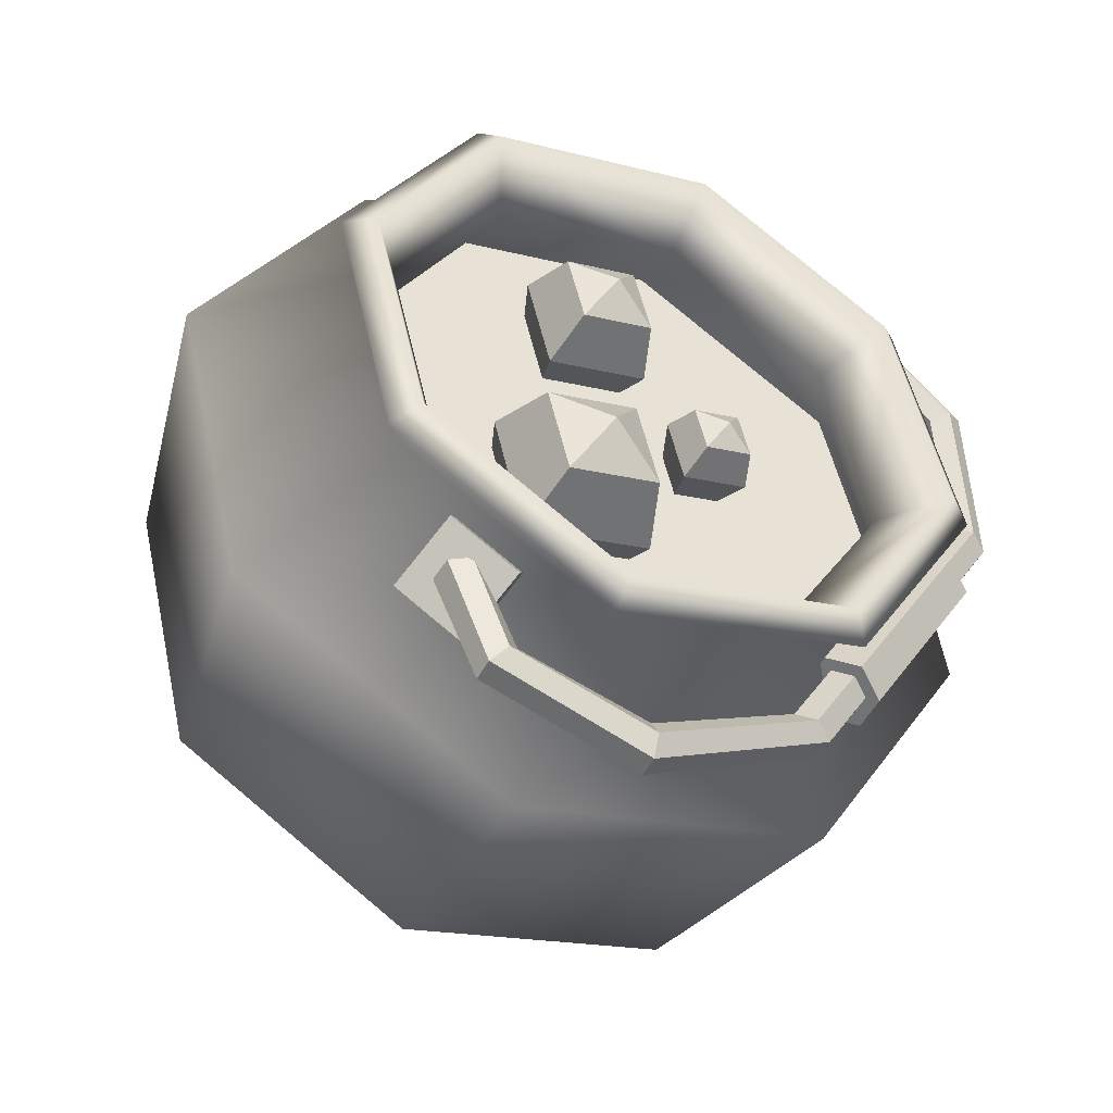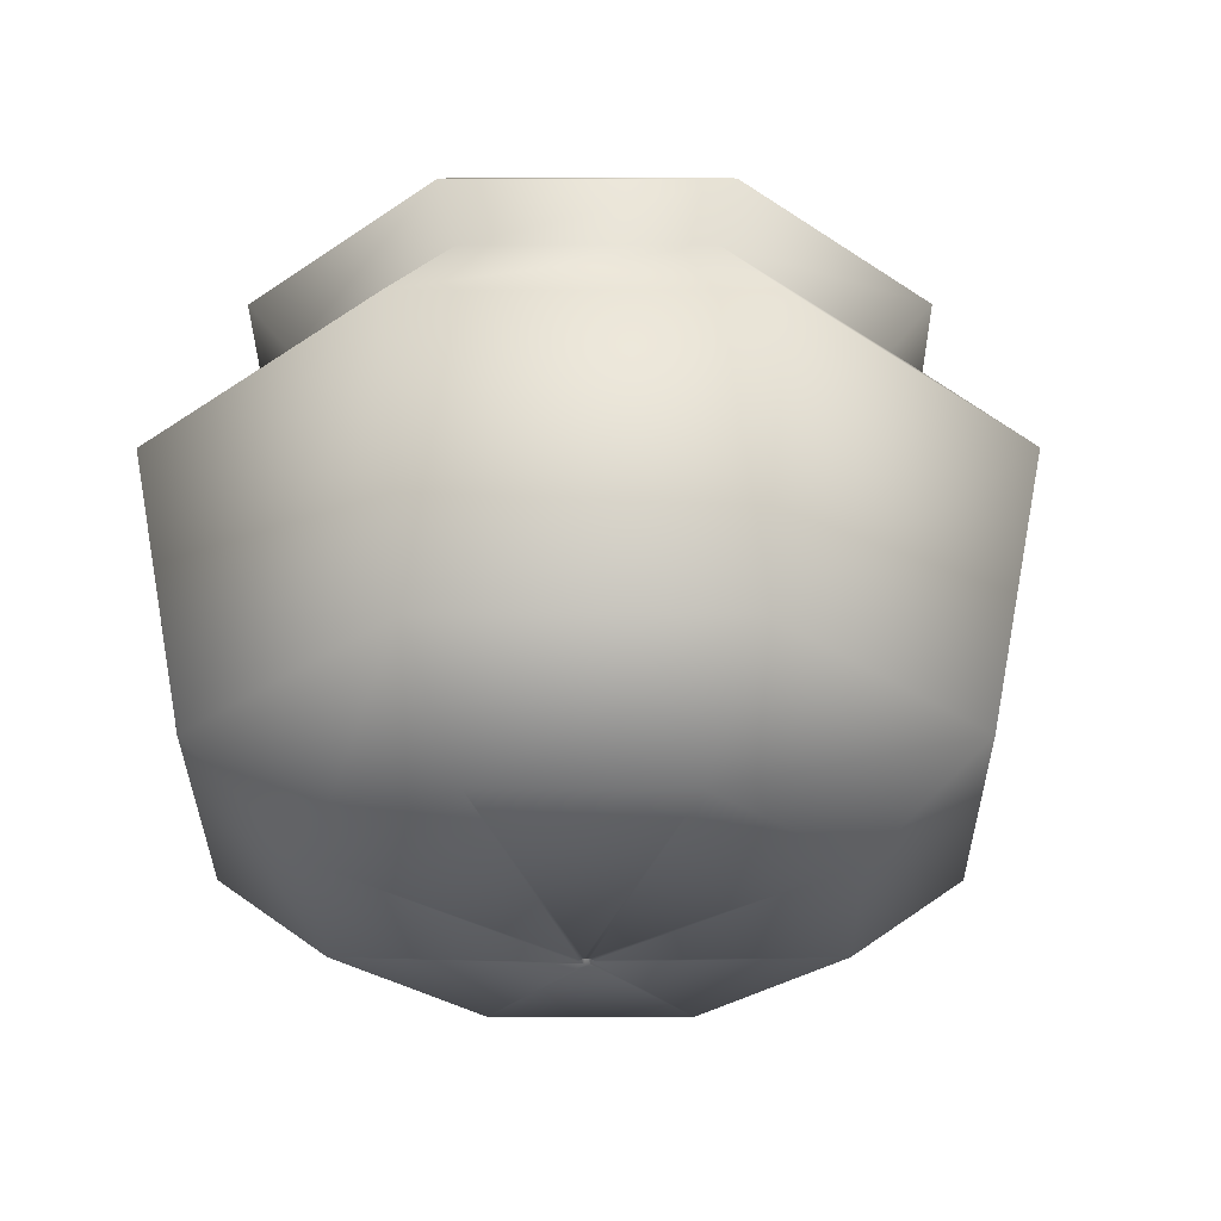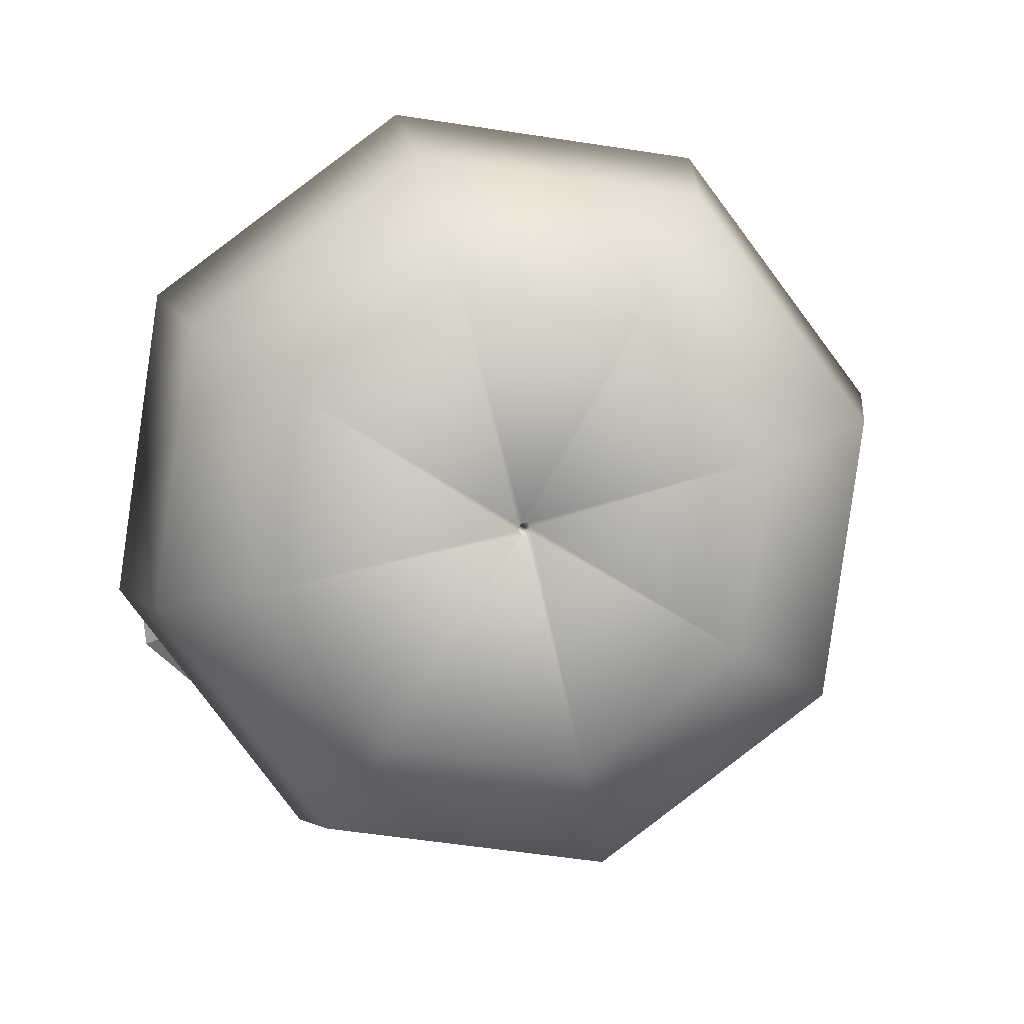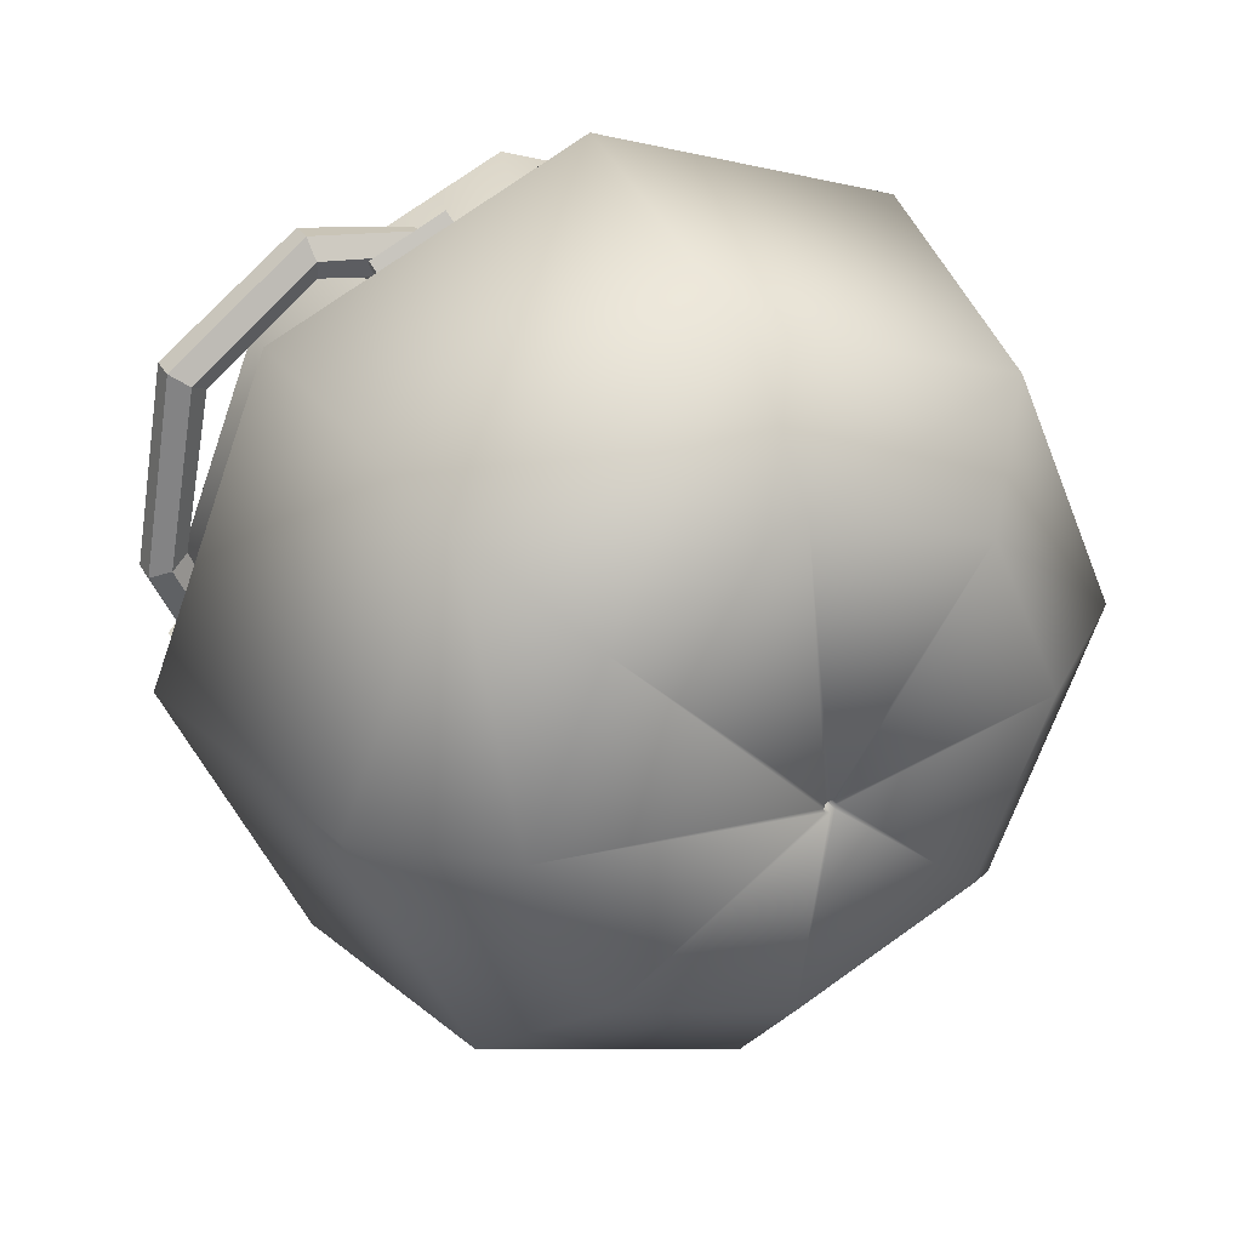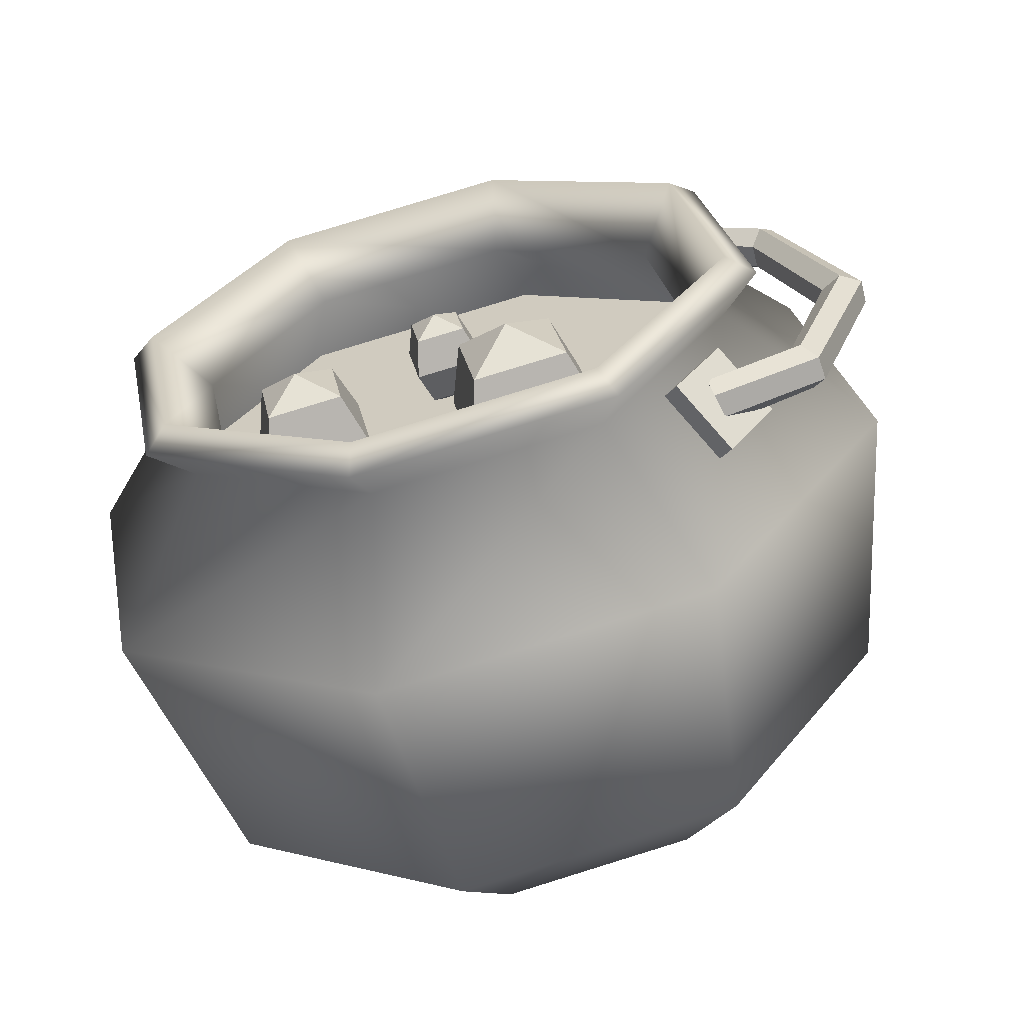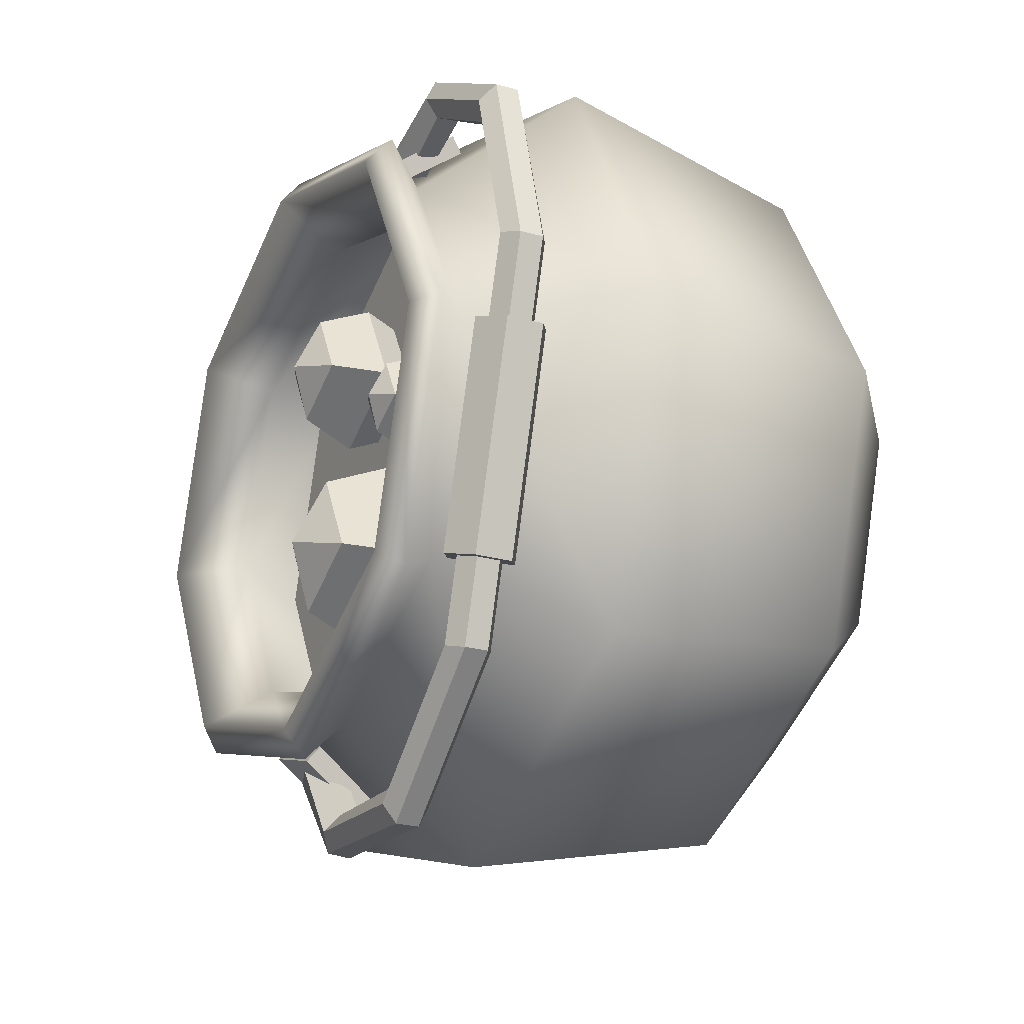
<metadata>
{"format":"obj","ext":"obj","renderer":"f3d","projection":"perspective","resolution":1024,"background":"white","views":[{"elev":29.7,"azim":-86.3,"up":"+Y"},{"elev":-0.9,"azim":156.0,"up":"+Y"},{"elev":-55.4,"azim":146.3,"up":"+Y"},{"elev":-45.9,"azim":86.0,"up":"+Y"},{"elev":-35.0,"azim":-151.5,"up":"+Z"},{"elev":57.8,"azim":-81.8,"up":"+Z"}]}
</metadata>
<code>
o Circle.003_Circle.002
v -0.09502 0.7906 -0.07897
v -0.28 0.7191 -0.02372
v -0.3541 0.6179 0.1395
v -0.274 0.5464 0.3151
v -0.08656 0.5464 0.4002
v 0.09839 0.6179 0.345
v 0.1725 0.7191 0.1817
v 0.0924 0.7906 0.006138
f 1 2 3 4 5 6 7 8
o Cube.225_Cube.483
v -0.0159 0.3493 -0.003198
v 0.1711 0.418 0.02861
v 0.112 0.4708 -0.101
v -0.0159 0.3493 -0.003198
v -0.02627 0.4709 -0.1639
v -0.0159 0.3493 -0.003198
v -0.1628 0.4181 -0.1231
v -0.0159 0.3493 -0.003198
v -0.2175 0.3435 -0.002706
v -0.0159 0.3493 -0.003198
v -0.1585 0.2907 0.1269
v -0.0159 0.3493 -0.003198
v -0.0202 0.2907 0.1898
v -0.0159 0.3493 -0.003198
v 0.1163 0.3434 0.149
v -0.0159 0.3493 -0.003198
v 0.2429 0.4953 0.06676
v 0.2454 0.6852 0.1635
v 0.1466 0.7736 -0.05335
v 0.1577 0.5715 -0.1202
v -0.08478 0.7736 -0.1585
v -0.04179 0.5715 -0.2109
v -0.3132 0.6854 -0.09039
v -0.2387 0.4954 -0.1522
v -0.4048 0.5605 0.1111
v -0.3177 0.3878 0.02158
v -0.306 0.4722 0.3279
v -0.2325 0.3116 0.2086
v -0.07462 0.4722 0.4331
v -0.03304 0.3116 0.2992
v 0.1538 0.5604 0.365
v 0.1639 0.3877 0.2405
v 0.111 0.7706 0.2093
v 0.0455 0.8292 0.06554
v -0.1079 0.8292 -0.004175
v -0.2593 0.7707 0.04098
v -0.32 0.6879 0.1746
v -0.2545 0.6294 0.3183
v -0.1011 0.6293 0.388
v 0.05026 0.6878 0.3429
v 0.1411 0.826 0.237
v 0.06308 0.8958 0.06579
v -0.1196 0.8958 -0.01725
v -0.2999 0.8261 0.03654
v -0.3723 0.7275 0.1956
v -0.2943 0.6578 0.3669
v -0.1116 0.6577 0.4499
v 0.06875 0.7274 0.3961
v -0.004654 0.3246 -0.01598
v -0.006251 0.3261 -0.01948
v 0.1268 0.4539 -0.1208
v 0.19 0.3974 0.01779
v -0.009991 0.3261 -0.02118
v -0.02108 0.454 -0.1881
v -0.01368 0.3246 -0.02008
v -0.1671 0.3975 -0.1445
v -0.01516 0.3226 -0.01683
v -0.2257 0.3177 -0.01571
v -0.01357 0.3212 -0.01332
v -0.1625 0.2612 0.1229
v -0.009827 0.3212 -0.01162
v -0.01458 0.2612 0.1902
v -0.006135 0.3226 -0.01272
v 0.1314 0.3176 0.1466
v 0.2714 0.4873 0.06216
v 0.1785 0.5704 -0.1418
v 0.165 0.7929 -0.06693
v 0.2725 0.6969 0.1689
v -0.03917 0.5704 -0.2408
v -0.08666 0.793 -0.1813
v -0.254 0.4874 -0.1767
v -0.3351 0.697 -0.1072
v -0.3402 0.37 0.01288
v -0.4348 0.5612 0.112
v -0.2473 0.2869 0.2169
v -0.3273 0.4651 0.3478
v -0.02962 0.2868 0.3158
v -0.07561 0.4651 0.4622
v 0.1852 0.3698 0.2517
v 0.1728 0.5611 0.3881
v 0.0656 0.8441 0.04902
v 0.14 0.7776 0.2123
v -0.1086 0.8441 -0.03018
v -0.2807 0.7777 0.02112
v -0.3497 0.6836 0.1729
v -0.2752 0.6171 0.3362
v -0.101 0.6171 0.4154
v 0.07101 0.6835 0.3641
v 0.08299 0.8906 0.04395
v 0.1681 0.8145 0.2307
v -0.1162 0.8906 -0.04661
v -0.3129 0.8146 0.01205
v -0.3918 0.7071 0.1856
v -0.3067 0.6311 0.3723
v -0.1075 0.631 0.4629
v 0.08918 0.707 0.4042
f 9 10 11 12
f 12 11 13 14
f 14 13 15 16
f 16 15 17 18
f 18 17 19 20
f 20 19 21 22
f 22 21 23 24
f 24 23 10 9
f 25 26 27 28
f 28 27 29 30
f 30 29 31 32
f 32 31 33 34
f 34 33 35 36
f 36 35 37 38
f 38 37 39 40
f 40 39 26 25
f 26 41 42 27
f 27 42 43 29
f 29 43 44 31
f 31 44 45 33
f 33 45 46 35
f 35 46 47 37
f 37 47 48 39
f 39 48 41 26
f 41 49 50 42
f 42 50 51 43
f 43 51 52 44
f 44 52 53 45
f 45 53 54 46
f 46 54 55 47
f 47 55 56 48
f 48 56 49 41
f 10 25 28 11
f 11 28 30 13
f 13 30 32 15
f 15 32 34 17
f 17 34 36 19
f 19 36 38 21
f 21 38 40 23
f 23 40 25 10
f 57 58 59 60
f 58 61 62 59
f 61 63 64 62
f 63 65 66 64
f 65 67 68 66
f 67 69 70 68
f 69 71 72 70
f 71 57 60 72
f 73 74 75 76
f 74 77 78 75
f 77 79 80 78
f 79 81 82 80
f 81 83 84 82
f 83 85 86 84
f 85 87 88 86
f 87 73 76 88
f 76 75 89 90
f 75 78 91 89
f 78 80 92 91
f 80 82 93 92
f 82 84 94 93
f 84 86 95 94
f 86 88 96 95
f 88 76 90 96
f 90 89 97 98
f 89 91 99 97
f 91 92 100 99
f 92 93 101 100
f 93 94 102 101
f 94 95 103 102
f 95 96 104 103
f 96 90 98 104
f 60 59 74 73
f 59 62 77 74
f 62 64 79 77
f 64 66 81 79
f 66 68 83 81
f 68 70 85 83
f 70 72 87 85
f 72 60 73 87
f 9 12 58 57
f 50 49 98 97
f 12 14 61 58
f 51 50 97 99
f 14 16 63 61
f 52 51 99 100
f 16 18 65 63
f 53 52 100 101
f 18 20 67 65
f 54 53 101 102
f 20 22 69 67
f 55 54 102 103
f 22 24 71 69
f 56 55 103 104
f 24 9 57 71
f 49 56 104 98
o Cube.219_Cube.477
v 0.1589 0.6603 0.3114
v 0.1117 0.7078 0.3194
v 0.1359 0.7409 0.2659
v 0.1832 0.6934 0.258
v 0.1466 0.7497 0.2762
v 0.1938 0.7023 0.2683
v 0.1223 0.7166 0.3297
v 0.1695 0.6692 0.3218
v -0.3678 0.6603 0.07226
v -0.3435 0.6934 0.0188
v -0.3185 0.7409 0.05958
v -0.3427 0.7078 0.113
v -0.3583 0.7023 0.01757
v -0.3332 0.7497 0.05836
v -0.3826 0.6692 0.07104
v -0.3575 0.7166 0.1118
f 105 106 107 108
f 108 107 109 110
f 110 109 111 112
f 112 111 106 105
f 108 110 112 105
f 109 107 106 111
f 113 114 115 116
f 114 117 118 115
f 117 119 120 118
f 119 113 116 120
f 114 113 119 117
f 118 120 116 115
o Cylinder.047_Cylinder.090
v -0.09907 0.5752 0.4083
v -0.2718 0.5752 0.3298
v -0.2779 0.6028 0.3434
v -0.1052 0.6028 0.4218
v -0.1059 0.5485 0.4232
v -0.2786 0.5485 0.3448
v -0.1188 0.5494 0.4517
v -0.2915 0.5494 0.3733
v -0.125 0.577 0.4653
v -0.2977 0.577 0.3868
v -0.1182 0.6036 0.4503
v -0.2909 0.6036 0.3719
f 121 122 123 124
f 125 126 122 121
f 127 128 126 125
f 129 130 128 127
f 124 131 129 127 125 121
f 131 132 130 129
f 124 123 132 131
f 123 122 126 128 130 132
o Cylinder.046_Cylinder.089
v -0.03925 0.5755 0.4481
v -0.3412 0.5755 0.311
v -0.345 0.5929 0.3196
v -0.04313 0.5929 0.4567
v -0.04353 0.5587 0.4576
v -0.3454 0.5587 0.3205
v -0.05169 0.5593 0.4755
v -0.3536 0.5593 0.3384
v -0.05557 0.5766 0.4841
v -0.3575 0.5766 0.347
v -0.05129 0.5935 0.4747
v 0.09395 0.6329 0.4604
v 0.08627 0.6287 0.4427
v -0.3532 0.5935 0.3376
v 0.1055 0.6198 0.4696
v 0.1055 0.6198 0.4696
v 0.09395 0.6329 0.4604
v 0.09016 0.6113 0.4342
v 0.1017 0.5982 0.4433
v 0.1094 0.6024 0.461
v 0.1094 0.6024 0.461
v 0.1889 0.6685 0.3666
v 0.1833 0.6857 0.3745
v 0.1017 0.5982 0.4433
v 0.08627 0.6287 0.4427
v 0.09016 0.6113 0.4342
v 0.1755 0.6566 0.3582
v 0.1606 0.6907 0.2867
v 0.1698 0.7082 0.2858
v 0.1565 0.662 0.3577
v 0.1643 0.6911 0.374
v 0.1509 0.6792 0.3656
v 0.1331 0.7058 0.3002
v 0.1422 0.7233 0.2993
v 0.1606 0.7245 0.2921
v 0.1423 0.6895 0.2939
v -0.4197 0.6287 0.213
v -0.4381 0.6329 0.2188
v -0.4381 0.6329 0.2188
v -0.4526 0.6198 0.2162
v -0.4526 0.6198 0.2162
v -0.4303 0.5982 0.2017
v -0.4158 0.6113 0.2044
v -0.4487 0.6024 0.2076
v -0.4322 0.6857 0.09502
v -0.43 0.6685 0.08558
v -0.4487 0.6024 0.2076
v -0.4303 0.5982 0.2017
v -0.4158 0.6113 0.2044
v -0.4197 0.6287 0.213
v -0.3565 0.7082 0.04681
v -0.3511 0.6907 0.0543
v -0.4148 0.6566 0.09011
v -0.4019 0.662 0.1041
v -0.4042 0.6792 0.1135
v -0.4193 0.6911 0.109
v -0.3432 0.7058 0.08395
v -0.3445 0.6895 0.07286
v -0.3552 0.7245 0.0579
v -0.3486 0.7233 0.07646
f 133 134 135 136
f 137 138 134 133
f 139 140 138 137
f 141 142 140 139
f 136 143 144 145
f 143 146 142 141
f 136 135 146 143
f 144 147 148 149
f 137 133 150 151
f 143 141 147 144
f 139 137 151 152
f 133 136 145 150
f 141 139 152 147
f 148 153 154 155
f 152 151 156 153
f 150 145 157 158
f 147 152 153 148
f 151 150 158 156
f 145 144 149 157
f 154 159 160 161
f 156 158 162 159
f 157 149 163 164
f 149 148 155 163
f 153 156 159 154
f 158 157 164 162
f 165 166 167 161 160 168
f 162 164 165 168
f 155 154 161 167
f 159 162 168 160
f 164 163 166 165
f 163 155 167 166
f 135 169 170 146
f 170 171 172 173
f 138 174 175 134
f 146 170 173 142
f 140 176 174 138
f 134 175 169 135
f 142 173 176 140
f 172 177 178 179
f 176 179 180 174
f 175 181 182 169
f 173 172 179 176
f 174 180 181 175
f 169 182 171 170
f 178 183 184 185
f 180 185 186 181
f 182 187 188 171
f 171 188 177 172
f 179 178 185 180
f 181 186 187 182
f 189 190 184 183 191 192
f 186 190 189 187
f 177 191 183 178
f 185 184 190 186
f 187 189 192 188
f 188 192 191 177
o Sphere.011_Sphere.015
v -0.1813 0.7587 0.1754
v -0.2289 0.7379 0.1409
v -0.1972 0.7097 0.2103
v -0.1941 0.6478 0.2035
v -0.2389 0.6878 0.1053
v -0.2055 0.6377 0.08947
v -0.1738 0.6094 0.1589
v -0.1483 0.617 0.1026
v -0.1355 0.7278 0.07447
v -0.1324 0.666 0.06763
v -0.1558 0.7662 0.1191
v -0.1241 0.7379 0.1885
v -0.09072 0.6878 0.1726
v -0.1007 0.6377 0.137
f 193 194 195
f 196 197 198 199
f 195 194 197 196
f 199 198 200
f 197 201 202 198
f 194 203 201 197
f 198 202 200
f 193 203 194
f 193 204 203
f 201 205 206 202
f 203 204 205 201
f 202 206 200
f 193 195 204
f 205 196 199 206
f 204 195 196 205
f 206 199 200
o Sphere.010_Sphere.014
v 0.007585 0.793 0.1683
v -0.0301 0.7765 0.141
v -0.005001 0.7541 0.1961
v -0.00254 0.7051 0.1906
v -0.03804 0.7368 0.1128
v -0.01158 0.6971 0.1002
v 0.01353 0.6747 0.1553
v 0.03379 0.6806 0.1106
v 0.04391 0.7685 0.08834
v 0.04637 0.7195 0.08292
v 0.02785 0.7989 0.1237
v 0.05295 0.7765 0.1787
v 0.07941 0.7368 0.1662
v 0.07147 0.6971 0.1379
f 207 208 209
f 210 211 212 213
f 209 208 211 210
f 213 212 214
f 211 215 216 212
f 208 217 215 211
f 212 216 214
f 207 217 208
f 207 218 217
f 215 219 220 216
f 217 218 219 215
f 216 220 214
f 207 209 218
f 219 210 213 220
f 218 209 210 219
f 220 213 214
o Sphere.009_Sphere.013
v -0.07842 0.7048 0.2644
v -0.1028 0.6941 0.2467
v -0.08658 0.6796 0.2824
v -0.08498 0.6478 0.2789
v -0.108 0.6684 0.2284
v -0.09084 0.6426 0.2203
v -0.07457 0.6281 0.2559
v -0.06143 0.632 0.227
v -0.05487 0.6889 0.2126
v -0.05328 0.6572 0.2091
v -0.06528 0.7087 0.2355
v -0.04901 0.6941 0.2712
v -0.03186 0.6684 0.263
v -0.037 0.6426 0.2447
f 221 222 223
f 224 225 226 227
f 223 222 225 224
f 227 226 228
f 225 229 230 226
f 222 231 229 225
f 226 230 228
f 221 231 222
f 221 232 231
f 229 233 234 230
f 231 232 233 229
f 230 234 228
f 221 223 232
f 233 224 227 234
f 232 223 224 233
f 234 227 228

</code>
